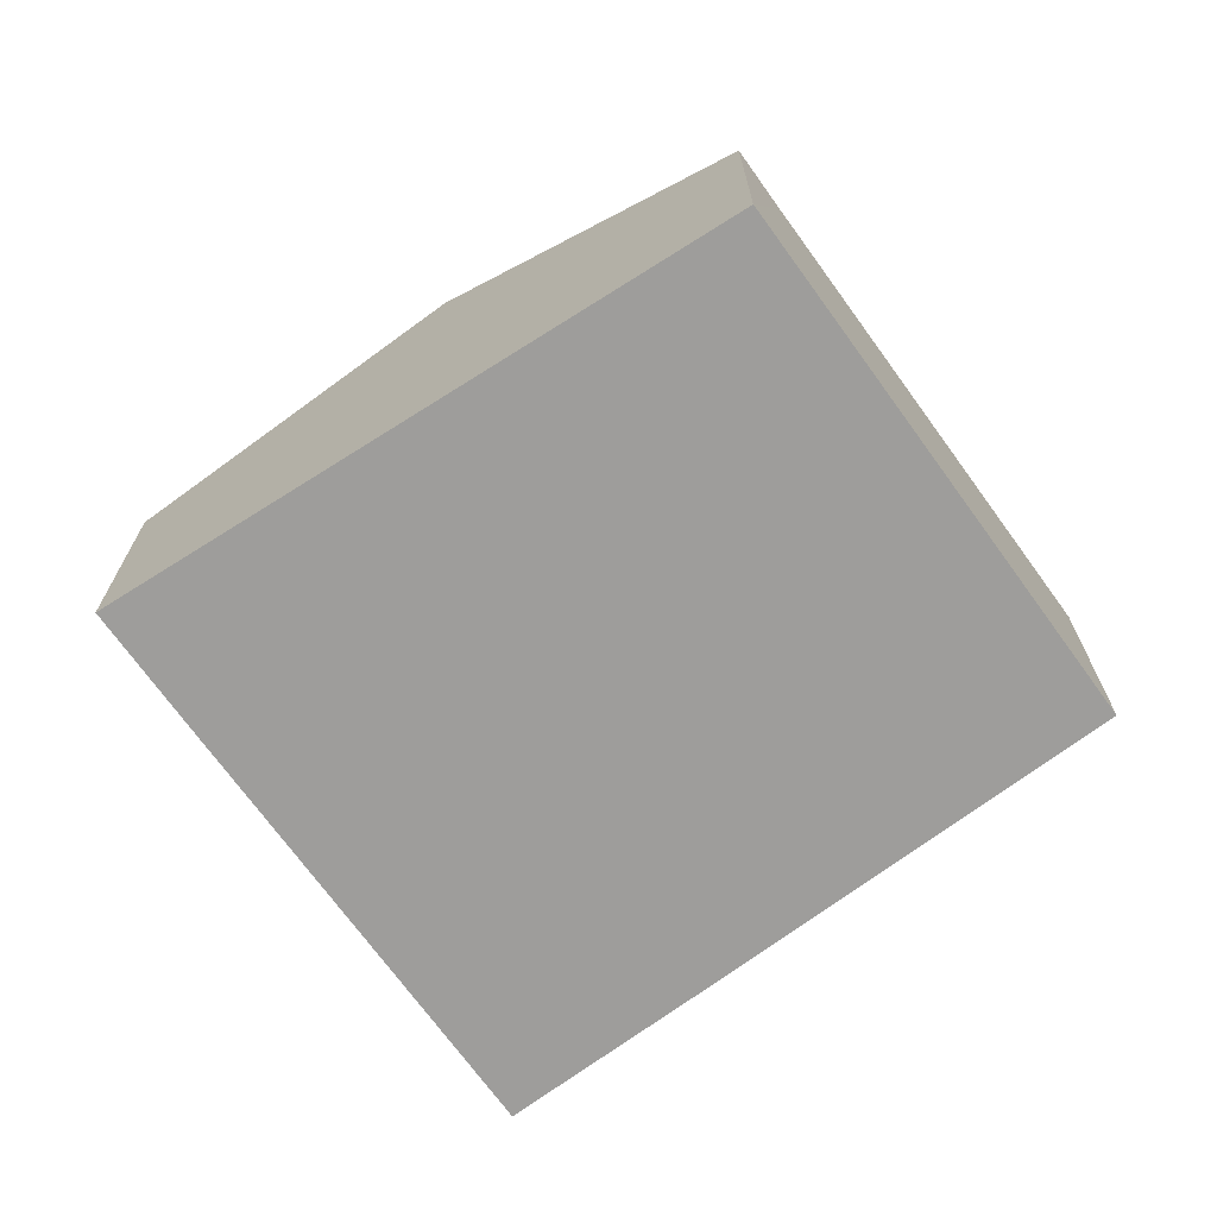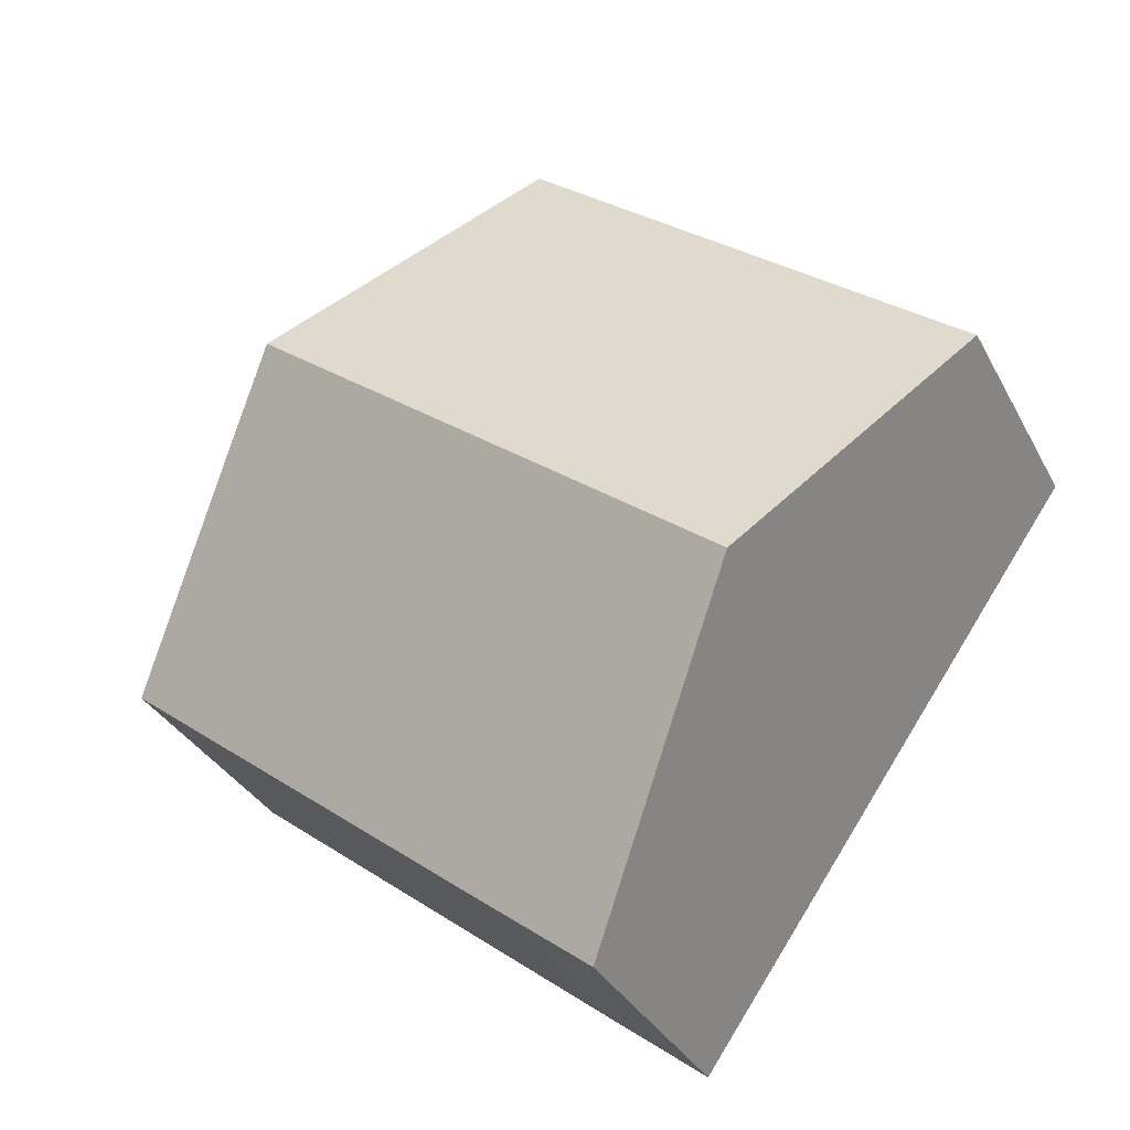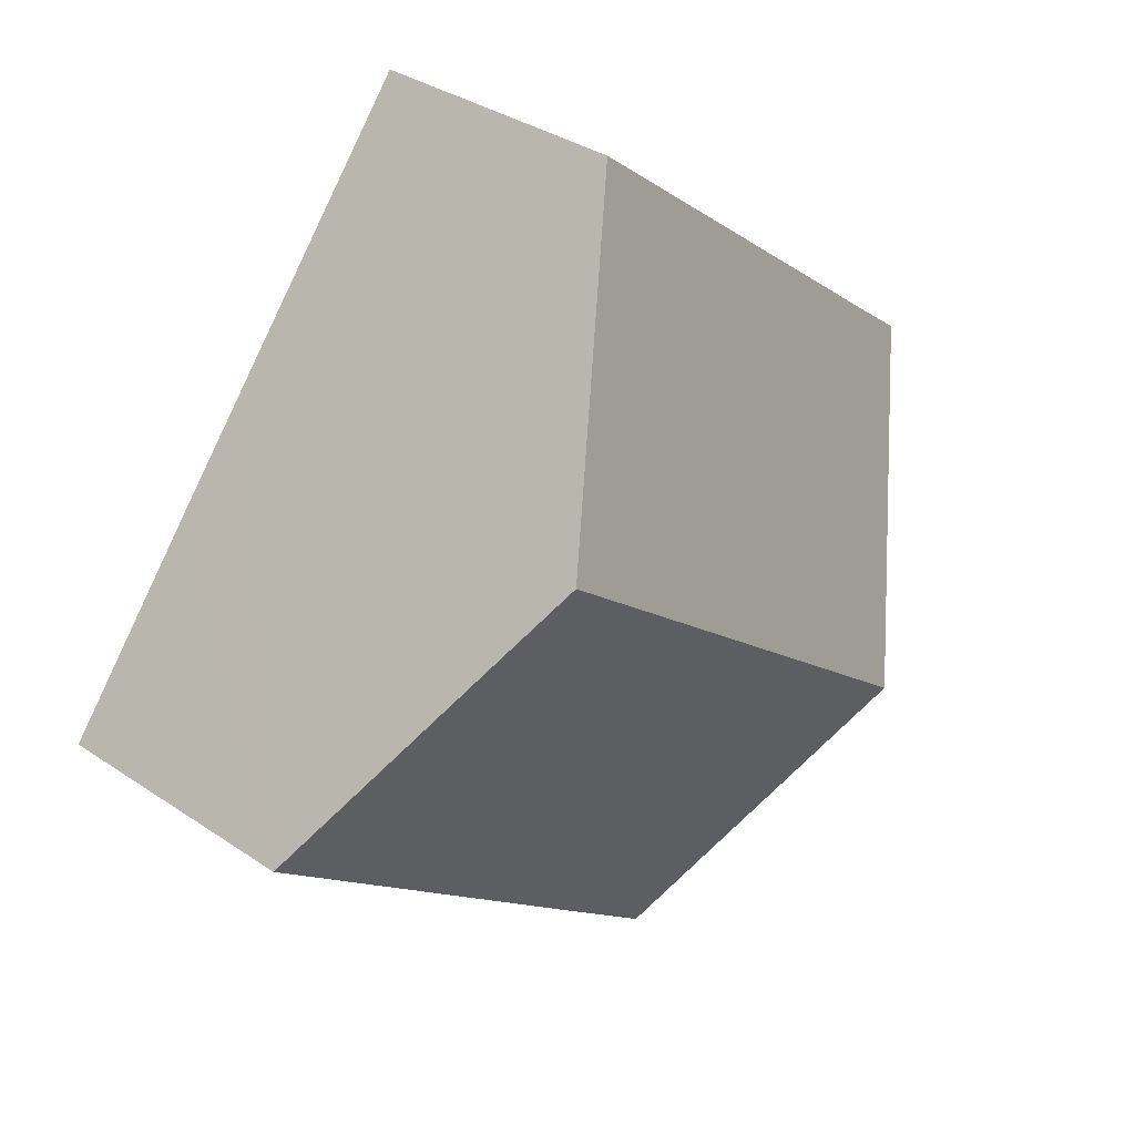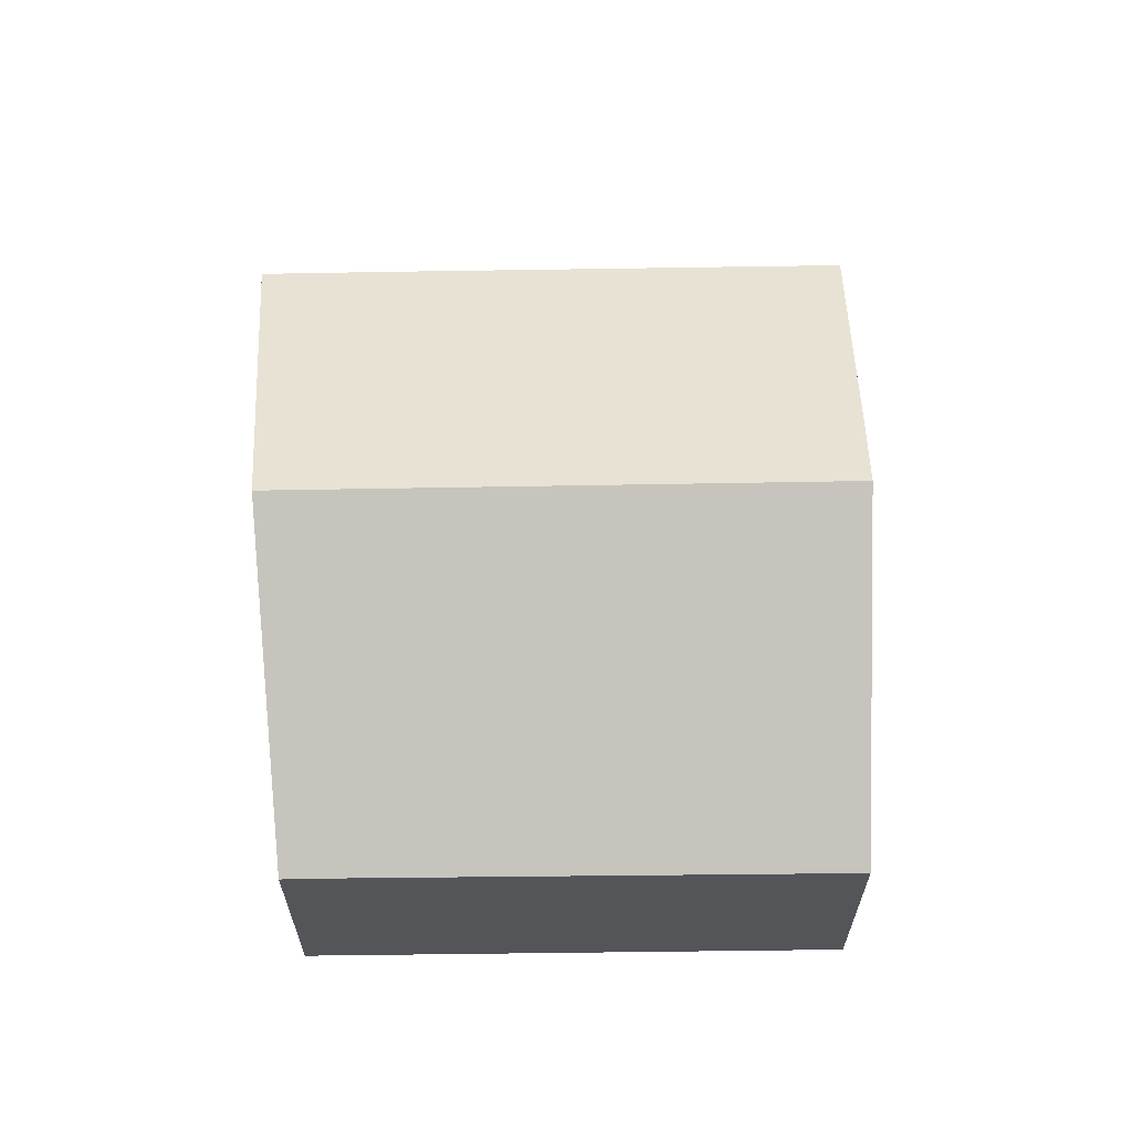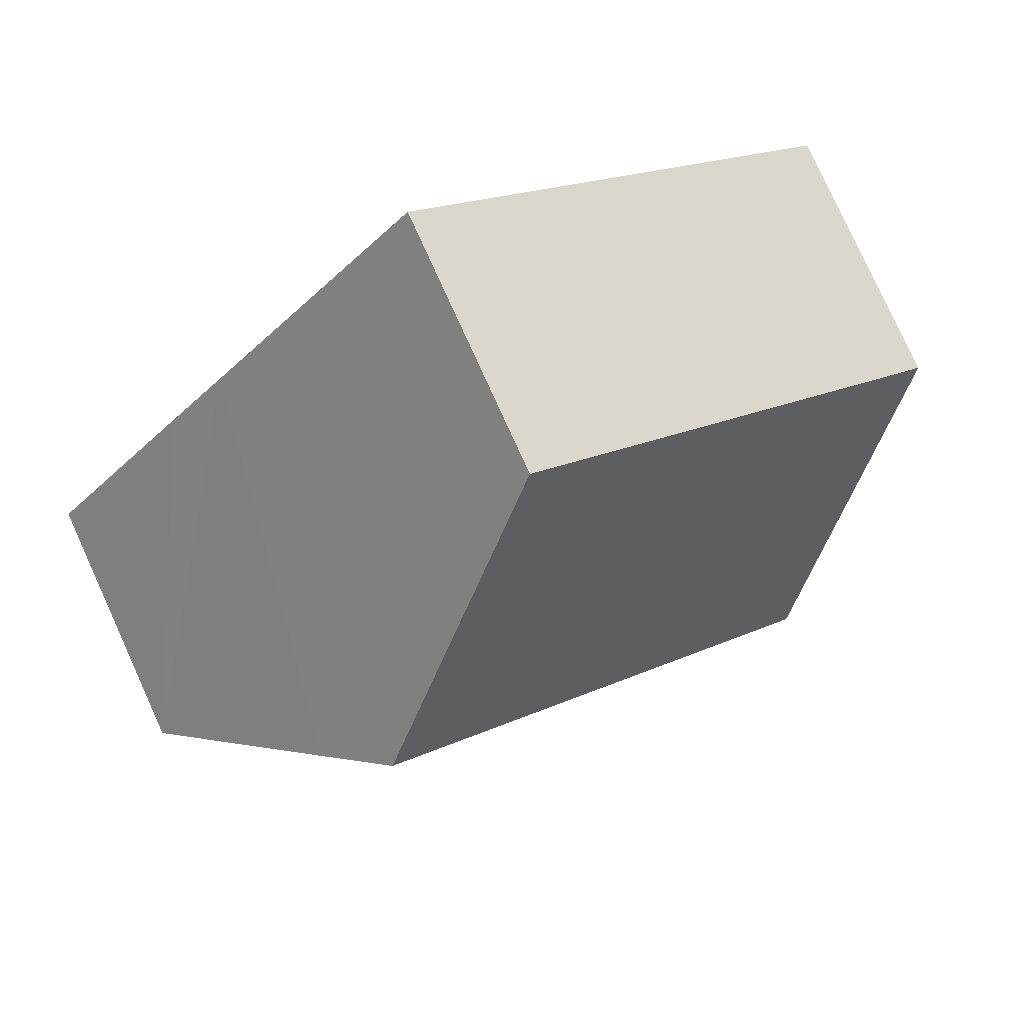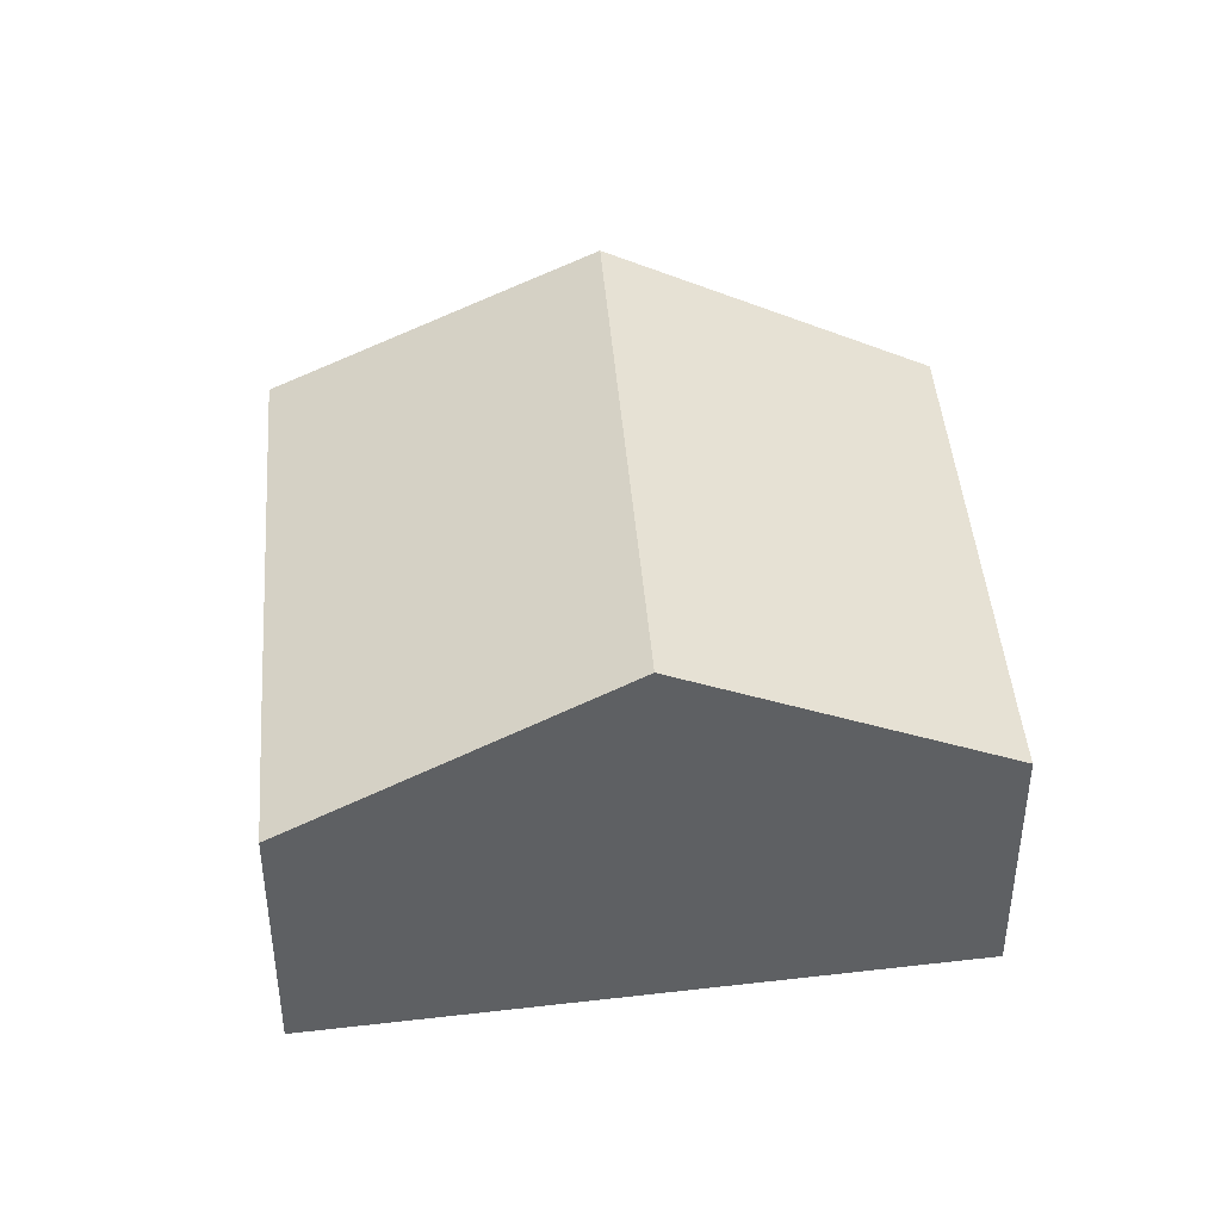
<metadata>
{"format":"obj","ext":"obj","renderer":"f3d","projection":"perspective","resolution":1024,"background":"white","views":[{"elev":-70.6,"azim":-92.6,"up":"+Y"},{"elev":-33.4,"azim":-155.7,"up":"+Z"},{"elev":34.8,"azim":132.1,"up":"+Z"},{"elev":65.2,"azim":-39.2,"up":"+Y"},{"elev":79.6,"azim":155.5,"up":"+Z"},{"elev":43.3,"azim":-132.7,"up":"+Y"}]}
</metadata>
<code>
v  12.33 6.589 -11.87
v  18.07 9.448 0.414
v  21.91 6.594 -4.313
v  10.23 6.593 -13.51
v  9.706 6.594 -13.92
v  4.84 10.57 -6.941
v  16.54 10.57 2.265
v  0 6.615 4.051e-16
v  1.283 6.615 1.009
v  1.326 6.615 1.043
v  9.503 6.584 7.561
v  11.12 6.578 8.846
v  0 0 0
v  11.12 -5.417e-16 8.846
v  1.283 -6.178e-17 1.009
v  1.326 -6.387e-17 1.043
v  9.503 -4.63e-16 7.561
v  16.54 -1.387e-16 2.265
v  18.07 -2.535e-17 0.414
v  21.91 2.641e-16 -4.313
v  12.33 7.266e-16 -11.87
v  10.23 8.272e-16 -13.51
v  9.706 8.522e-16 -13.92
v  4.84 4.25e-16 -6.941
g defaultobject
f 1 2 3
f 2 1 4
f 2 4 5
f 2 5 6
f 2 6 7
f 6 8 7
f 9 7 8
f 10 7 9
f 11 7 10
f 12 7 11
f 13 9 8
f 9 13 10
f 10 13 11
f 11 13 12
f 12 13 14
f 14 13 15
f 14 15 16
f 14 16 17
f 14 7 12
f 7 14 18
f 7 18 2
f 2 18 3
f 3 18 19
f 3 19 20
f 20 1 3
f 1 20 21
f 1 21 4
f 4 21 5
f 5 21 22
f 5 22 23
f 6 13 8
f 13 6 5
f 13 5 24
f 24 5 23
f 19 21 20
f 21 19 18
f 21 18 14
f 21 14 22
f 22 14 17
f 22 17 23
f 23 17 24
f 24 17 16
f 24 16 15
f 24 15 13

</code>
